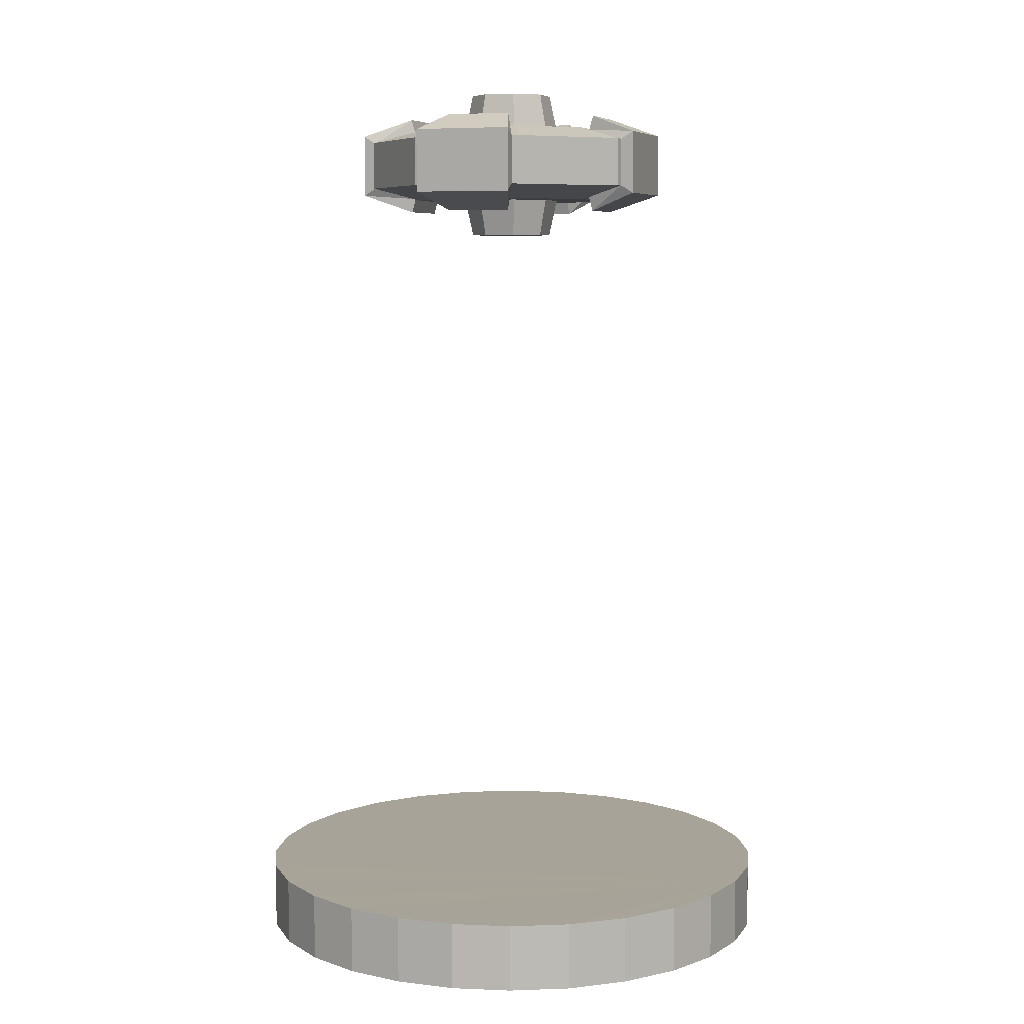
<metadata>
{"format":"obj","ext":"obj","renderer":"f3d","projection":"perspective","resolution":1024,"background":"white","views":[{"elev":6.9,"azim":154.4,"up":"+Y"}]}
</metadata>
<code>
v  0.1293 0.725 -0.0525
v  0.0538 0.725 -0.128
v  -0.0529 0.725 -0.128
v  -0.1284 0.725 -0.0525
v  -0.1284 0.725 0.0542
v  -0.0529 0.725 0.1297
v  0.0538 0.725 0.1297
v  0.1293 0.725 0.0542
v  0.1293 0.7706 -0.0525
v  0.0538 0.7706 -0.128
v  -0.0529 0.7706 -0.128
v  -0.1284 0.7706 -0.0525
v  -0.1284 0.7706 0.0542
v  -0.0529 0.7706 0.1297
v  0.0538 0.7706 0.1297
v  0.1293 0.7706 0.0542
v  0.0863 0.7129 -0.0348
v  0.036 0.7129 -0.0851
v  -0.0351 0.7129 -0.0851
v  -0.0855 0.7129 -0.0348
v  -0.0855 0.7129 0.0364
v  -0.0351 0.7129 0.0867
v  0.036 0.7129 0.0867
v  0.0863 0.7129 0.0364
v  0.0434 0.7129 -0.017
v  0.0182 0.7129 -0.0421
v  -0.0174 0.7129 -0.0421
v  -0.0425 0.7129 -0.017
v  -0.0425 0.7129 0.0186
v  -0.0174 0.7129 0.0438
v  0.0182 0.7129 0.0438
v  0.0434 0.7129 0.0186
v  0.0004 0.6781 0.0008
v  0.0863 0.7827 -0.0348
v  0.036 0.7827 -0.0851
v  -0.0351 0.7827 -0.0851
v  -0.0855 0.7827 -0.0348
v  -0.0855 0.7827 0.0364
v  -0.0351 0.7827 0.0867
v  0.036 0.7827 0.0867
v  0.0863 0.7827 0.0364
v  0.0434 0.7827 -0.017
v  0.0182 0.7827 -0.0421
v  -0.0174 0.7827 -0.0421
v  -0.0425 0.7827 -0.017
v  -0.0425 0.7827 0.0186
v  -0.0174 0.7827 0.0438
v  0.0182 0.7827 0.0438
v  0.0434 0.7827 0.0186
v  0.0004 0.8175 0.0008
v  0.0153 0.6781 -0.0351
v  0.0364 0.6781 -0.0141
v  0.0364 0.6781 0.0157
v  0.0153 0.6781 0.0368
v  -0.0145 0.6781 0.0368
v  -0.0355 0.6781 0.0157
v  -0.0355 0.6781 -0.0141
v  -0.0145 0.6781 -0.0351
v  0.0364 0.8175 -0.0141
v  0.0153 0.8175 -0.0351
v  -0.0145 0.8175 -0.0351
v  -0.0355 0.8175 -0.0141
v  -0.0355 0.8175 0.0157
v  -0.0145 0.8175 0.0368
v  0.0153 0.8175 0.0368
v  0.0364 0.8175 0.0157
v  0.0597 0.7254 -0.124
v  0.0597 0.7703 -0.124
v  0.0441 0.7808 -0.0865
v  0.0878 0.7808 -0.0428
v  0.1253 0.7703 -0.0584
v  0.1253 0.7254 -0.0584
v  0.0878 0.7148 -0.0428
v  0.0441 0.7148 -0.0865
v  -0.0588 0.7703 -0.124
v  -0.0588 0.7254 -0.124
v  -0.0432 0.7148 -0.0865
v  -0.0869 0.7148 -0.0428
v  -0.1244 0.7254 -0.0584
v  -0.1244 0.7703 -0.0584
v  -0.0869 0.7808 -0.0428
v  -0.0432 0.7808 -0.0865
v  -0.1244 0.7703 0.0601
v  -0.1244 0.7254 0.0601
v  -0.0869 0.7148 0.0445
v  -0.0432 0.7148 0.0881
v  -0.0588 0.7254 0.1257
v  -0.0588 0.7703 0.1257
v  -0.0432 0.7808 0.0881
v  -0.0869 0.7808 0.0445
v  0.0597 0.7703 0.1257
v  0.0597 0.7254 0.1257
v  0.0441 0.7148 0.0881
v  0.0878 0.7148 0.0445
v  0.1253 0.7254 0.0601
v  0.1253 0.7703 0.0601
v  0.0878 0.7808 0.0445
v  0.0441 0.7808 0.0881
v  0.0681 0.7181 -0.1324
v  0.0681 0.7775 -0.1324
v  0.0468 0.7942 -0.0891
v  0.0904 0.7942 -0.0455
v  0.1337 0.7775 -0.0668
v  0.1337 0.7181 -0.0668
v  0.0904 0.7014 -0.0455
v  0.0468 0.7014 -0.0891
v  -0.0672 0.7775 -0.1324
v  -0.0672 0.7181 -0.1324
v  -0.0459 0.7014 -0.0891
v  -0.0895 0.7014 -0.0455
v  -0.1328 0.7181 -0.0668
v  -0.1328 0.7775 -0.0668
v  -0.0895 0.7942 -0.0455
v  -0.0459 0.7942 -0.0891
v  -0.1328 0.7775 0.0685
v  -0.1328 0.7181 0.0685
v  -0.0895 0.7014 0.0472
v  -0.0459 0.7014 0.0908
v  -0.0672 0.7181 0.1341
v  -0.0672 0.7775 0.1341
v  -0.0459 0.7942 0.0908
v  -0.0895 0.7942 0.0472
v  0.0681 0.7775 0.1341
v  0.0681 0.7181 0.1341
v  0.0468 0.7014 0.0908
v  0.0904 0.7014 0.0472
v  0.1337 0.7181 0.0685
v  0.1337 0.7775 0.0685
v  0.0904 0.7942 0.0472
v  0.0468 0.7942 0.0908
v  0.1293 0.725 -0.0525
v  0.1293 0.725 -0.0525
v  0.1293 0.725 -0.0525
v  0.0538 0.725 -0.128
v  0.0538 0.725 -0.128
v  0.0538 0.725 -0.128
v  -0.0529 0.725 -0.128
v  -0.0529 0.725 -0.128
v  -0.0529 0.725 -0.128
v  -0.1284 0.725 -0.0525
v  -0.1284 0.725 -0.0525
v  -0.1284 0.725 -0.0525
v  -0.1284 0.725 0.0542
v  -0.1284 0.725 0.0542
v  -0.1284 0.725 0.0542
v  -0.0529 0.725 0.1297
v  -0.0529 0.725 0.1297
v  -0.0529 0.725 0.1297
v  0.0538 0.725 0.1297
v  0.0538 0.725 0.1297
v  0.0538 0.725 0.1297
v  0.1293 0.725 0.0542
v  0.1293 0.725 0.0542
v  0.1293 0.725 0.0542
v  0.1293 0.7706 -0.0525
v  0.1293 0.7706 -0.0525
v  0.1293 0.7706 -0.0525
v  0.0538 0.7706 -0.128
v  0.0538 0.7706 -0.128
v  0.0538 0.7706 -0.128
v  -0.0529 0.7706 -0.128
v  -0.0529 0.7706 -0.128
v  -0.0529 0.7706 -0.128
v  -0.1284 0.7706 -0.0525
v  -0.1284 0.7706 -0.0525
v  -0.1284 0.7706 -0.0525
v  -0.1284 0.7706 0.0542
v  -0.1284 0.7706 0.0542
v  -0.1284 0.7706 0.0542
v  -0.0529 0.7706 0.1297
v  -0.0529 0.7706 0.1297
v  -0.0529 0.7706 0.1297
v  0.0538 0.7706 0.1297
v  0.0538 0.7706 0.1297
v  0.0538 0.7706 0.1297
v  0.1293 0.7706 0.0542
v  0.1293 0.7706 0.0542
v  0.1293 0.7706 0.0542
v  0.0863 0.7129 -0.0348
v  0.0863 0.7129 -0.0348
v  0.0863 0.7129 -0.0348
v  0.036 0.7129 -0.0851
v  0.036 0.7129 -0.0851
v  0.036 0.7129 -0.0851
v  -0.0351 0.7129 -0.0851
v  -0.0351 0.7129 -0.0851
v  -0.0351 0.7129 -0.0851
v  -0.0855 0.7129 -0.0348
v  -0.0855 0.7129 -0.0348
v  -0.0855 0.7129 -0.0348
v  -0.0855 0.7129 0.0364
v  -0.0855 0.7129 0.0364
v  -0.0855 0.7129 0.0364
v  -0.0351 0.7129 0.0867
v  -0.0351 0.7129 0.0867
v  -0.0351 0.7129 0.0867
v  0.036 0.7129 0.0867
v  0.036 0.7129 0.0867
v  0.036 0.7129 0.0867
v  0.0863 0.7129 0.0364
v  0.0863 0.7129 0.0364
v  0.0863 0.7129 0.0364
v  0.0434 0.7129 -0.017
v  0.0434 0.7129 -0.017
v  0.0182 0.7129 -0.0421
v  0.0182 0.7129 -0.0421
v  -0.0174 0.7129 -0.0421
v  -0.0174 0.7129 -0.0421
v  -0.0425 0.7129 -0.017
v  -0.0425 0.7129 -0.017
v  -0.0425 0.7129 0.0186
v  -0.0425 0.7129 0.0186
v  -0.0174 0.7129 0.0438
v  -0.0174 0.7129 0.0438
v  0.0182 0.7129 0.0438
v  0.0182 0.7129 0.0438
v  0.0434 0.7129 0.0186
v  0.0434 0.7129 0.0186
v  0.0863 0.7827 -0.0348
v  0.0863 0.7827 -0.0348
v  0.0863 0.7827 -0.0348
v  0.036 0.7827 -0.0851
v  0.036 0.7827 -0.0851
v  0.036 0.7827 -0.0851
v  -0.0351 0.7827 -0.0851
v  -0.0351 0.7827 -0.0851
v  -0.0351 0.7827 -0.0851
v  -0.0855 0.7827 -0.0348
v  -0.0855 0.7827 -0.0348
v  -0.0855 0.7827 -0.0348
v  -0.0855 0.7827 0.0364
v  -0.0855 0.7827 0.0364
v  -0.0855 0.7827 0.0364
v  -0.0351 0.7827 0.0867
v  -0.0351 0.7827 0.0867
v  -0.0351 0.7827 0.0867
v  0.036 0.7827 0.0867
v  0.036 0.7827 0.0867
v  0.036 0.7827 0.0867
v  0.0863 0.7827 0.0364
v  0.0863 0.7827 0.0364
v  0.0863 0.7827 0.0364
v  0.0434 0.7827 -0.017
v  0.0434 0.7827 -0.017
v  0.0182 0.7827 -0.0421
v  0.0182 0.7827 -0.0421
v  -0.0174 0.7827 -0.0421
v  -0.0174 0.7827 -0.0421
v  -0.0425 0.7827 -0.017
v  -0.0425 0.7827 -0.017
v  -0.0425 0.7827 0.0186
v  -0.0425 0.7827 0.0186
v  -0.0174 0.7827 0.0438
v  -0.0174 0.7827 0.0438
v  0.0182 0.7827 0.0438
v  0.0182 0.7827 0.0438
v  0.0434 0.7827 0.0186
v  0.0434 0.7827 0.0186
v  0.0153 0.6781 -0.0351
v  0.0153 0.6781 -0.0351
v  0.0364 0.6781 -0.0141
v  0.0364 0.6781 -0.0141
v  0.0364 0.6781 0.0157
v  0.0364 0.6781 0.0157
v  0.0153 0.6781 0.0368
v  0.0153 0.6781 0.0368
v  -0.0145 0.6781 0.0368
v  -0.0145 0.6781 0.0368
v  -0.0355 0.6781 0.0157
v  -0.0355 0.6781 0.0157
v  -0.0355 0.6781 -0.0141
v  -0.0355 0.6781 -0.0141
v  -0.0145 0.6781 -0.0351
v  -0.0145 0.6781 -0.0351
v  0.0364 0.8175 -0.0141
v  0.0364 0.8175 -0.0141
v  0.0153 0.8175 -0.0351
v  0.0153 0.8175 -0.0351
v  -0.0145 0.8175 -0.0351
v  -0.0145 0.8175 -0.0351
v  -0.0355 0.8175 -0.0141
v  -0.0355 0.8175 -0.0141
v  -0.0355 0.8175 0.0157
v  -0.0355 0.8175 0.0157
v  -0.0145 0.8175 0.0368
v  -0.0145 0.8175 0.0368
v  0.0153 0.8175 0.0368
v  0.0153 0.8175 0.0368
v  0.0364 0.8175 0.0157
v  0.0364 0.8175 0.0157
v  0.0597 0.7254 -0.124
v  0.0597 0.7254 -0.124
v  0.0597 0.7254 -0.124
v  0.0597 0.7703 -0.124
v  0.0597 0.7703 -0.124
v  0.0597 0.7703 -0.124
v  0.0441 0.7808 -0.0865
v  0.0441 0.7808 -0.0865
v  0.0441 0.7808 -0.0865
v  0.0878 0.7808 -0.0428
v  0.0878 0.7808 -0.0428
v  0.0878 0.7808 -0.0428
v  0.1253 0.7703 -0.0584
v  0.1253 0.7703 -0.0584
v  0.1253 0.7703 -0.0584
v  0.1253 0.7254 -0.0584
v  0.1253 0.7254 -0.0584
v  0.1253 0.7254 -0.0584
v  0.0878 0.7148 -0.0428
v  0.0878 0.7148 -0.0428
v  0.0878 0.7148 -0.0428
v  0.0441 0.7148 -0.0865
v  0.0441 0.7148 -0.0865
v  0.0441 0.7148 -0.0865
v  -0.0588 0.7703 -0.124
v  -0.0588 0.7703 -0.124
v  -0.0588 0.7703 -0.124
v  -0.0588 0.7254 -0.124
v  -0.0588 0.7254 -0.124
v  -0.0588 0.7254 -0.124
v  -0.0432 0.7148 -0.0865
v  -0.0432 0.7148 -0.0865
v  -0.0432 0.7148 -0.0865
v  -0.0869 0.7148 -0.0428
v  -0.0869 0.7148 -0.0428
v  -0.0869 0.7148 -0.0428
v  -0.1244 0.7254 -0.0584
v  -0.1244 0.7254 -0.0584
v  -0.1244 0.7254 -0.0584
v  -0.1244 0.7703 -0.0584
v  -0.1244 0.7703 -0.0584
v  -0.1244 0.7703 -0.0584
v  -0.0869 0.7808 -0.0428
v  -0.0869 0.7808 -0.0428
v  -0.0869 0.7808 -0.0428
v  -0.0432 0.7808 -0.0865
v  -0.0432 0.7808 -0.0865
v  -0.0432 0.7808 -0.0865
v  -0.1244 0.7703 0.0601
v  -0.1244 0.7703 0.0601
v  -0.1244 0.7703 0.0601
v  -0.1244 0.7254 0.0601
v  -0.1244 0.7254 0.0601
v  -0.1244 0.7254 0.0601
v  -0.0869 0.7148 0.0445
v  -0.0869 0.7148 0.0445
v  -0.0869 0.7148 0.0445
v  -0.0432 0.7148 0.0881
v  -0.0432 0.7148 0.0881
v  -0.0432 0.7148 0.0881
v  -0.0588 0.7254 0.1257
v  -0.0588 0.7254 0.1257
v  -0.0588 0.7254 0.1257
v  -0.0588 0.7703 0.1257
v  -0.0588 0.7703 0.1257
v  -0.0588 0.7703 0.1257
v  -0.0432 0.7808 0.0881
v  -0.0432 0.7808 0.0881
v  -0.0432 0.7808 0.0881
v  -0.0869 0.7808 0.0445
v  -0.0869 0.7808 0.0445
v  -0.0869 0.7808 0.0445
v  0.0597 0.7703 0.1257
v  0.0597 0.7703 0.1257
v  0.0597 0.7703 0.1257
v  0.0597 0.7254 0.1257
v  0.0597 0.7254 0.1257
v  0.0597 0.7254 0.1257
v  0.0441 0.7148 0.0881
v  0.0441 0.7148 0.0881
v  0.0441 0.7148 0.0881
v  0.0878 0.7148 0.0445
v  0.0878 0.7148 0.0445
v  0.0878 0.7148 0.0445
v  0.1253 0.7254 0.0601
v  0.1253 0.7254 0.0601
v  0.1253 0.7254 0.0601
v  0.1253 0.7703 0.0601
v  0.1253 0.7703 0.0601
v  0.1253 0.7703 0.0601
v  0.0878 0.7808 0.0445
v  0.0878 0.7808 0.0445
v  0.0878 0.7808 0.0445
v  0.0441 0.7808 0.0881
v  0.0441 0.7808 0.0881
v  0.0441 0.7808 0.0881
v  0.0681 0.7181 -0.1324
v  0.0681 0.7181 -0.1324
v  0.0681 0.7181 -0.1324
v  0.0681 0.7775 -0.1324
v  0.0681 0.7775 -0.1324
v  0.0681 0.7775 -0.1324
v  0.0468 0.7942 -0.0891
v  0.0468 0.7942 -0.0891
v  0.0904 0.7942 -0.0455
v  0.0904 0.7942 -0.0455
v  0.1337 0.7775 -0.0668
v  0.1337 0.7775 -0.0668
v  0.1337 0.7775 -0.0668
v  0.1337 0.7181 -0.0668
v  0.1337 0.7181 -0.0668
v  0.1337 0.7181 -0.0668
v  0.0904 0.7014 -0.0455
v  0.0904 0.7014 -0.0455
v  0.0468 0.7014 -0.0891
v  0.0468 0.7014 -0.0891
v  -0.0672 0.7775 -0.1324
v  -0.0672 0.7775 -0.1324
v  -0.0672 0.7775 -0.1324
v  -0.0672 0.7181 -0.1324
v  -0.0672 0.7181 -0.1324
v  -0.0672 0.7181 -0.1324
v  -0.0459 0.7014 -0.0891
v  -0.0459 0.7014 -0.0891
v  -0.0895 0.7014 -0.0455
v  -0.0895 0.7014 -0.0455
v  -0.1328 0.7181 -0.0668
v  -0.1328 0.7181 -0.0668
v  -0.1328 0.7181 -0.0668
v  -0.1328 0.7775 -0.0668
v  -0.1328 0.7775 -0.0668
v  -0.1328 0.7775 -0.0668
v  -0.0895 0.7942 -0.0455
v  -0.0895 0.7942 -0.0455
v  -0.0459 0.7942 -0.0891
v  -0.0459 0.7942 -0.0891
v  -0.1328 0.7775 0.0685
v  -0.1328 0.7775 0.0685
v  -0.1328 0.7775 0.0685
v  -0.1328 0.7181 0.0685
v  -0.1328 0.7181 0.0685
v  -0.1328 0.7181 0.0685
v  -0.0895 0.7014 0.0472
v  -0.0895 0.7014 0.0472
v  -0.0459 0.7014 0.0908
v  -0.0459 0.7014 0.0908
v  -0.0672 0.7181 0.1341
v  -0.0672 0.7181 0.1341
v  -0.0672 0.7181 0.1341
v  -0.0672 0.7775 0.1341
v  -0.0672 0.7775 0.1341
v  -0.0672 0.7775 0.1341
v  -0.0459 0.7942 0.0908
v  -0.0459 0.7942 0.0908
v  -0.0895 0.7942 0.0472
v  -0.0895 0.7942 0.0472
v  0.0681 0.7775 0.1341
v  0.0681 0.7775 0.1341
v  0.0681 0.7775 0.1341
v  0.0681 0.7181 0.1341
v  0.0681 0.7181 0.1341
v  0.0681 0.7181 0.1341
v  0.0468 0.7014 0.0908
v  0.0468 0.7014 0.0908
v  0.0904 0.7014 0.0472
v  0.0904 0.7014 0.0472
v  0.1337 0.7181 0.0685
v  0.1337 0.7181 0.0685
v  0.1337 0.7181 0.0685
v  0.1337 0.7775 0.0685
v  0.1337 0.7775 0.0685
v  0.1337 0.7775 0.0685
v  0.0904 0.7942 0.0472
v  0.0904 0.7942 0.0472
v  0.0468 0.7942 0.0908
v  0.0468 0.7942 0.0908
g bomb_2
f 401 387 391
f 391 397 401
f 2 139 163
f 163 10 2
f 411 417 421
f 421 407 411
f 4 145 169
f 169 12 4
f 431 437 441
f 441 427 431
f 6 151 175
f 175 14 6
f 451 457 461
f 461 447 451
f 8 133 157
f 157 16 8
f 388 400 403
f 403 405 388
f 3 136 184
f 184 19 3
f 418 410 413
f 413 415 418
f 5 142 190
f 190 21 5
f 438 430 433
f 433 435 438
f 7 148 196
f 196 23 7
f 458 450 453
f 453 455 458
f 1 154 202
f 202 17 1
f 183 179 204
f 204 206 183
f 185 183 206
f 206 208 185
f 189 185 208
f 208 210 189
f 191 189 210
f 210 212 191
f 195 191 212
f 212 214 195
f 197 195 214
f 214 216 197
f 201 197 216
f 216 218 201
f 179 201 218
f 218 204 179
f 259 261 33
f 273 259 33
f 271 273 33
f 269 271 33
f 267 269 33
f 265 267 33
f 263 265 33
f 261 263 33
f 398 390 393
f 393 395 398
f 158 162 227
f 227 35 158
f 408 420 423
f 423 425 408
f 164 168 233
f 233 37 164
f 428 440 443
f 443 445 428
f 170 174 239
f 239 39 170
f 448 460 463
f 463 465 448
f 176 156 221
f 221 41 176
f 220 222 246
f 246 244 220
f 222 226 248
f 248 246 222
f 226 228 250
f 250 248 226
f 228 232 252
f 252 250 228
f 232 234 254
f 254 252 232
f 234 238 256
f 256 254 234
f 238 240 258
f 258 256 238
f 240 220 244
f 244 258 240
f 275 277 50
f 277 279 50
f 279 281 50
f 281 283 50
f 283 285 50
f 285 287 50
f 287 289 50
f 289 275 50
f 26 203 262
f 262 51 26
f 25 217 264
f 264 52 25
f 32 215 266
f 266 53 32
f 31 213 268
f 268 54 31
f 30 211 270
f 270 55 30
f 29 209 272
f 272 56 29
f 28 207 274
f 274 57 28
f 27 205 260
f 260 58 27
f 42 245 278
f 278 59 42
f 43 247 280
f 280 60 43
f 44 249 282
f 282 61 44
f 45 251 284
f 284 62 45
f 46 253 286
f 286 63 46
f 47 255 288
f 288 64 47
f 48 257 290
f 290 65 48
f 49 243 276
f 276 66 49
f 134 160 296
f 296 67 134
f 159 224 299
f 299 68 159
f 223 219 302
f 302 69 223
f 34 155 305
f 305 70 34
f 9 132 308
f 308 71 9
f 131 181 311
f 311 72 131
f 180 182 314
f 314 73 180
f 18 135 293
f 293 74 18
f 11 138 320
f 320 75 11
f 137 187 323
f 323 76 137
f 186 188 326
f 326 77 186
f 20 141 329
f 329 78 20
f 140 166 332
f 332 79 140
f 165 230 335
f 335 80 165
f 229 225 338
f 338 81 229
f 36 161 317
f 317 82 36
f 13 144 344
f 344 83 13
f 143 193 347
f 347 84 143
f 192 194 350
f 350 85 192
f 22 147 353
f 353 86 22
f 146 172 356
f 356 87 146
f 171 236 359
f 359 88 171
f 235 231 362
f 362 89 235
f 38 167 341
f 341 90 38
f 15 150 368
f 368 91 15
f 149 199 371
f 371 92 149
f 198 200 374
f 374 93 198
f 24 153 377
f 377 94 24
f 152 178 380
f 380 95 152
f 177 242 383
f 383 96 177
f 241 237 386
f 386 97 241
f 40 173 365
f 365 98 40
f 291 295 392
f 392 99 291
f 294 298 394
f 394 100 294
f 297 301 396
f 396 101 297
f 300 304 399
f 399 102 300
f 303 307 402
f 402 103 303
f 306 310 404
f 404 104 306
f 309 313 406
f 406 105 309
f 312 292 389
f 389 106 312
f 315 319 412
f 412 107 315
f 318 322 414
f 414 108 318
f 321 325 416
f 416 109 321
f 324 328 419
f 419 110 324
f 327 331 422
f 422 111 327
f 330 334 424
f 424 112 330
f 333 337 426
f 426 113 333
f 336 316 409
f 409 114 336
f 339 343 432
f 432 115 339
f 342 346 434
f 434 116 342
f 345 349 436
f 436 117 345
f 348 352 439
f 439 118 348
f 351 355 442
f 442 119 351
f 354 358 444
f 444 120 354
f 357 361 446
f 446 121 357
f 360 340 429
f 429 122 360
f 363 367 452
f 452 123 363
f 366 370 454
f 454 124 366
f 369 373 456
f 456 125 369
f 372 376 459
f 459 126 372
f 375 379 462
f 462 127 375
f 378 382 464
f 464 128 378
f 381 385 466
f 466 129 381
f 384 364 449
f 449 130 384
v  0.25 0.0312 -0
v  0.2434 0.0313 -0.0573
v  0.2246 0.0312 -0.1099
v  0.195 0.0313 -0.1563
v  0.1563 0.0313 -0.195
v  0.1099 0.0313 -0.2246
v  0.0573 0.0313 -0.2434
v  -0 0.0312 -0.25
v  -0.0573 0.0313 -0.2434
v  -0.1099 0.0313 -0.2246
v  -0.1563 0.0313 -0.195
v  -0.195 0.0313 -0.1563
v  -0.2246 0.0313 -0.1099
v  -0.2434 0.0313 -0.0573
v  -0.25 0.0313 0
v  -0.2434 0.0313 0.0573
v  -0.2246 0.0313 0.1099
v  -0.195 0.0313 0.1563
v  -0.1563 0.0313 0.195
v  -0.1099 0.0313 0.2246
v  -0.0573 0.0313 0.2434
v  0 0.0312 0.25
v  0.0573 0.0313 0.2434
v  0.1099 0.0312 0.2246
v  0.1563 0.0313 0.195
v  0.195 0.0313 0.1563
v  0.2246 0.0313 0.1099
v  0.2434 0.0313 0.0573
v  0.25 -0.0313 -0
v  0.2434 -0.0313 -0.0573
v  0.2246 -0.0313 -0.1099
v  0.195 -0.0313 -0.1563
v  0.1563 -0.0313 -0.195
v  0.1099 -0.0313 -0.2246
v  0.0573 -0.0313 -0.2434
v  -0 -0.0313 -0.25
v  -0.0573 -0.0313 -0.2434
v  -0.1099 -0.0313 -0.2246
v  -0.1563 -0.0313 -0.195
v  -0.195 -0.0313 -0.1563
v  -0.2246 -0.0313 -0.1099
v  -0.2434 -0.0313 -0.0573
v  -0.25 -0.0313 0
v  -0.2434 -0.0313 0.0573
v  -0.2246 -0.0313 0.1099
v  -0.195 -0.0313 0.1563
v  -0.1563 -0.0313 0.195
v  -0.1099 -0.0313 0.2246
v  -0.0573 -0.0313 0.2434
v  0 -0.0313 0.25
v  0.0573 -0.0313 0.2434
v  0.1099 -0.0313 0.2246
v  0.1563 -0.0313 0.195
v  0.195 -0.0313 0.1563
v  0.2246 -0.0313 0.1099
v  0.2434 -0.0313 0.0573
v  0.25 0.0312 -0
v  0.2434 0.0313 -0.0573
v  0.2246 0.0312 -0.1099
v  0.195 0.0313 -0.1563
v  0.1563 0.0313 -0.195
v  0.1099 0.0313 -0.2246
v  0.0573 0.0313 -0.2434
v  -0 0.0312 -0.25
v  -0.0573 0.0313 -0.2434
v  -0.1099 0.0313 -0.2246
v  -0.1563 0.0313 -0.195
v  -0.195 0.0313 -0.1563
v  -0.2246 0.0313 -0.1099
v  -0.2434 0.0313 -0.0573
v  -0.25 0.0313 0
v  -0.2434 0.0313 0.0573
v  -0.2246 0.0313 0.1099
v  -0.195 0.0313 0.1563
v  -0.1563 0.0313 0.195
v  -0.1099 0.0313 0.2246
v  -0.0573 0.0313 0.2434
v  0 0.0312 0.25
v  0.0573 0.0313 0.2434
v  0.1099 0.0312 0.2246
v  0.1563 0.0313 0.195
v  0.195 0.0313 0.1563
v  0.2246 0.0313 0.1099
v  0.2434 0.0313 0.0573
v  0.25 -0.0313 -0
v  0.2434 -0.0313 -0.0573
v  0.2246 -0.0313 -0.1099
v  0.195 -0.0313 -0.1563
v  0.1563 -0.0313 -0.195
v  0.1099 -0.0313 -0.2246
v  0.0573 -0.0313 -0.2434
v  -0 -0.0313 -0.25
v  -0.0573 -0.0313 -0.2434
v  -0.1099 -0.0313 -0.2246
v  -0.1563 -0.0313 -0.195
v  -0.195 -0.0313 -0.1563
v  -0.2246 -0.0313 -0.1099
v  -0.2434 -0.0313 -0.0573
v  -0.25 -0.0313 0
v  -0.2434 -0.0313 0.0573
v  -0.2246 -0.0313 0.1099
v  -0.195 -0.0313 0.1563
v  -0.1563 -0.0313 0.195
v  -0.1099 -0.0313 0.2246
v  -0.0573 -0.0313 0.2434
v  0 -0.0313 0.25
v  0.0573 -0.0313 0.2434
v  0.1099 -0.0313 0.2246
v  0.1563 -0.0313 0.195
v  0.195 -0.0313 0.1563
v  0.2246 -0.0313 0.1099
v  0.2434 -0.0313 0.0573
g Base_Circle_50
f 531 532 533
f 536 537 538
f 535 536 538
f 535 538 539
f 535 539 540
f 534 535 540
f 533 534 540
f 533 540 541
f 533 541 542
f 533 542 543
f 533 543 544
f 533 544 545
f 533 545 546
f 533 546 547
f 533 547 548
f 533 548 549
f 533 549 494
f 533 494 467
f 533 467 524
f 533 524 525
f 533 525 526
f 533 526 527
f 533 527 528
f 533 528 529
f 533 529 530
f 531 533 530
f 505 504 503
f 505 503 502
f 505 502 501
f 505 501 500
f 505 500 499
f 505 499 498
f 505 498 497
f 505 497 496
f 505 496 495
f 505 495 522
f 505 522 521
f 505 521 520
f 505 520 519
f 505 519 518
f 505 518 517
f 505 517 516
f 505 516 515
f 505 515 514
f 505 514 513
f 505 513 512
f 510 509 508
f 510 508 507
f 511 510 507
f 512 511 507
f 512 507 506
f 505 512 506
f 564 565 481
f 481 480 564
f 565 566 482
f 482 481 565
f 559 560 476
f 476 475 559
f 560 561 477
f 477 476 560
f 558 559 475
f 475 474 558
f 557 558 474
f 474 473 557
f 556 557 473
f 473 472 556
f 555 556 472
f 472 471 555
f 554 555 471
f 471 470 554
f 553 554 470
f 470 469 553
f 552 553 469
f 469 468 552
f 551 552 468
f 468 523 551
f 578 551 523
f 523 550 578
f 577 578 550
f 550 493 577
f 576 577 493
f 493 492 576
f 575 576 492
f 492 491 575
f 574 575 491
f 491 490 574
f 573 574 490
f 490 489 573
f 572 573 489
f 489 488 572
f 571 572 488
f 488 487 571
f 570 571 487
f 487 486 570
f 569 570 486
f 486 485 569
f 568 569 485
f 485 484 568
f 561 562 478
f 478 477 561
f 562 563 479
f 479 478 562
f 567 568 484
f 484 483 567
f 566 567 483
f 483 482 566
f 563 564 480
f 480 479 563

</code>
